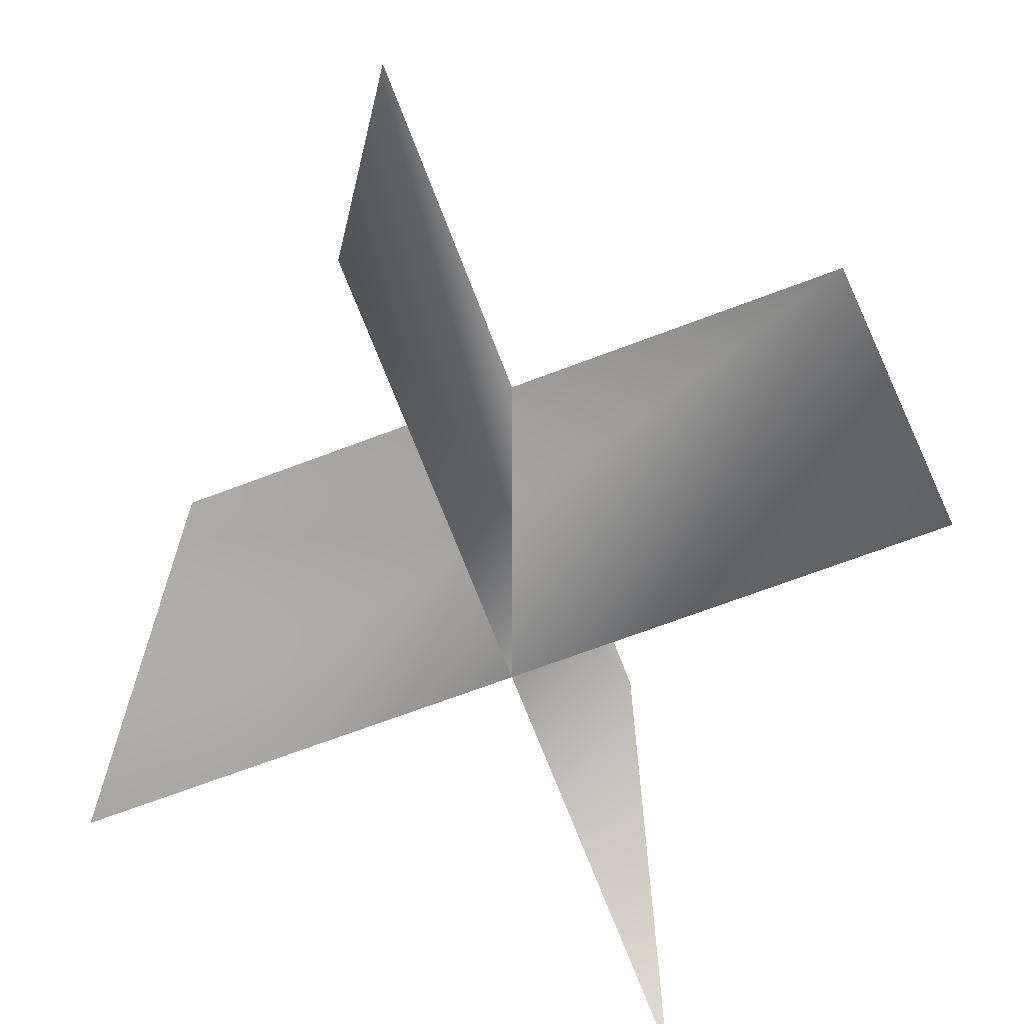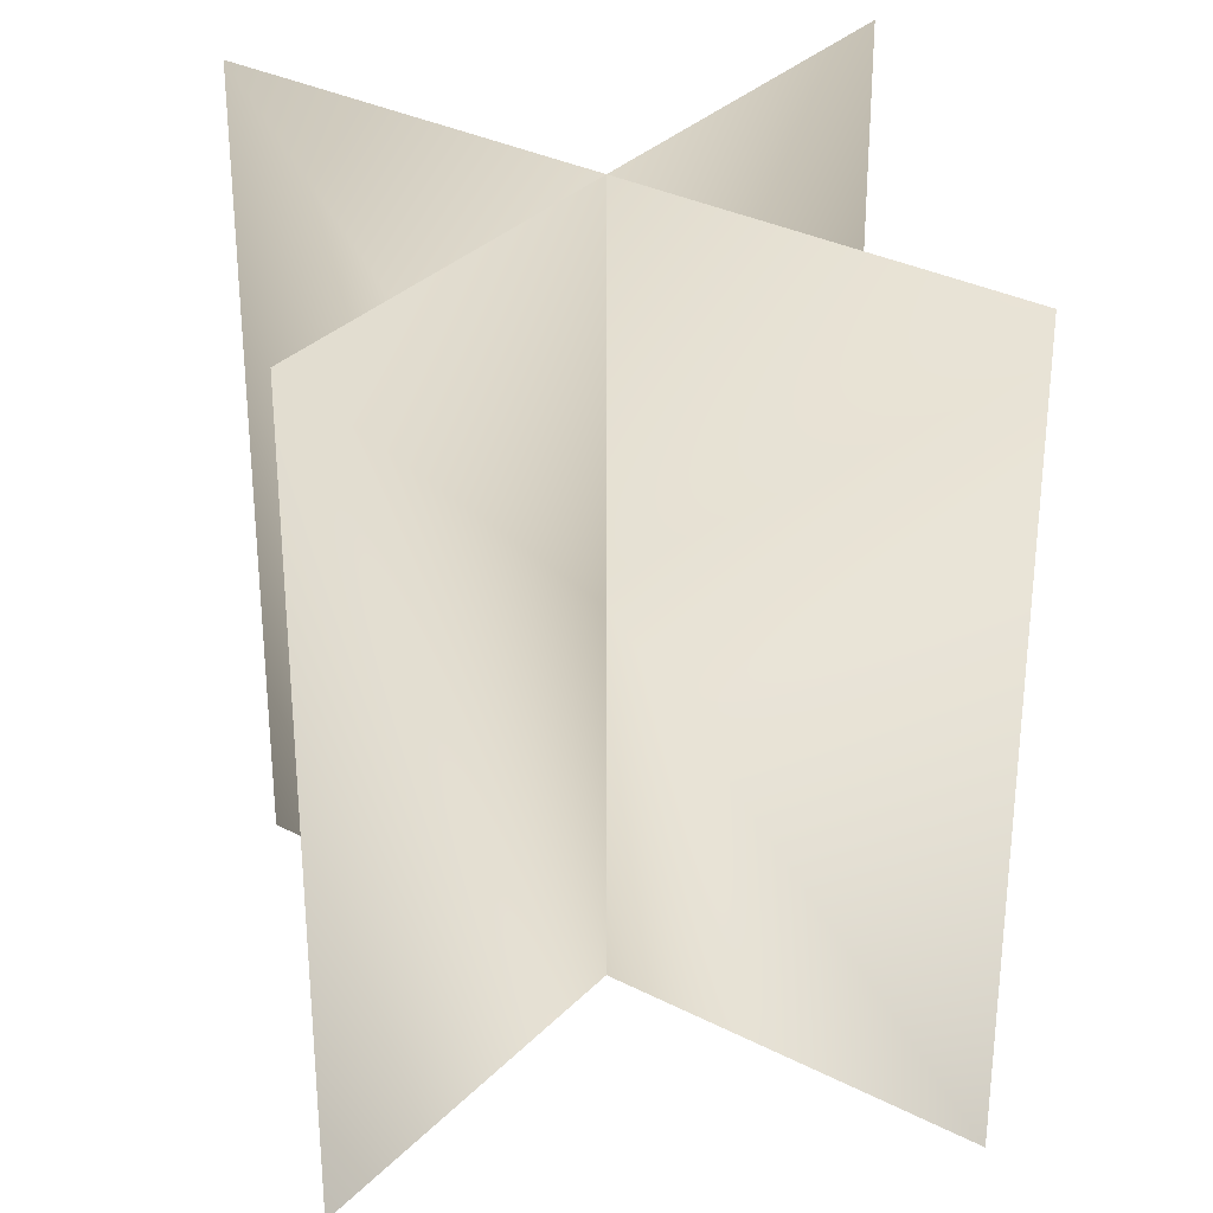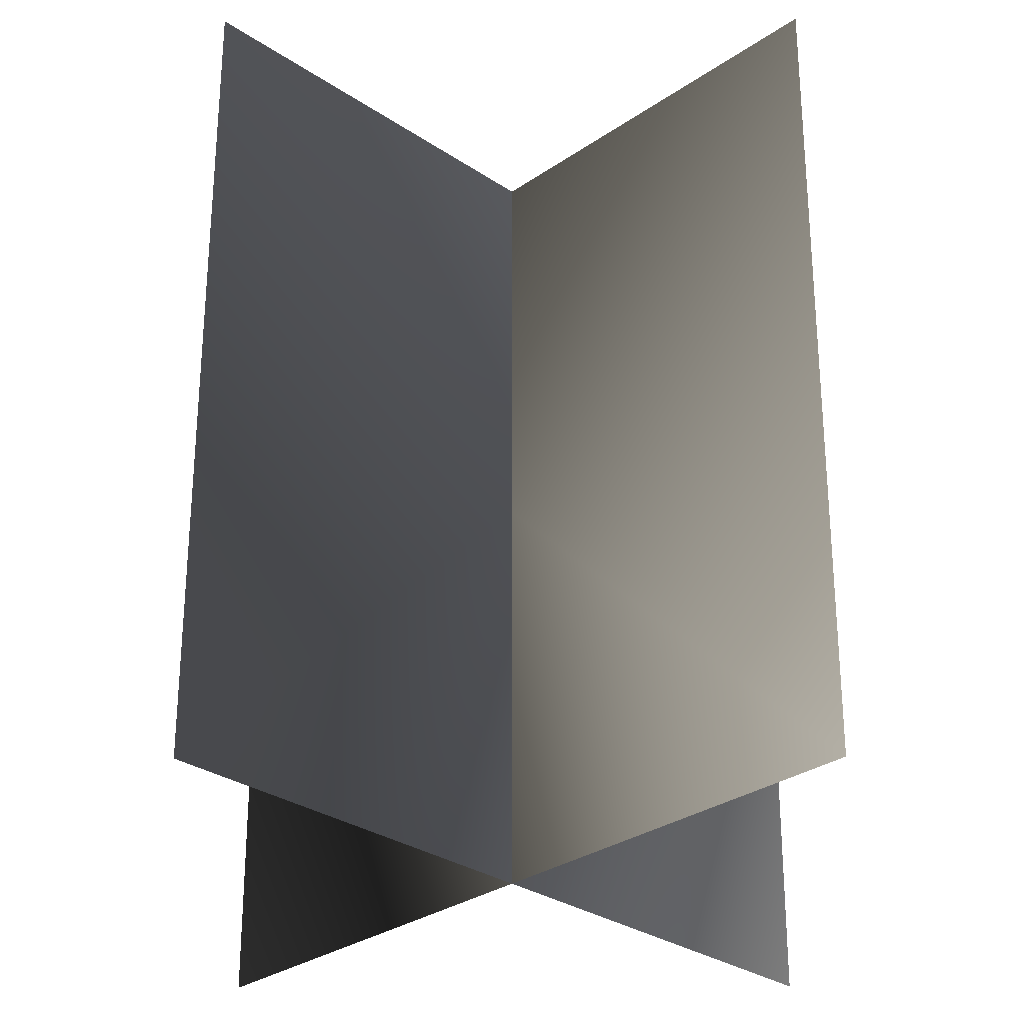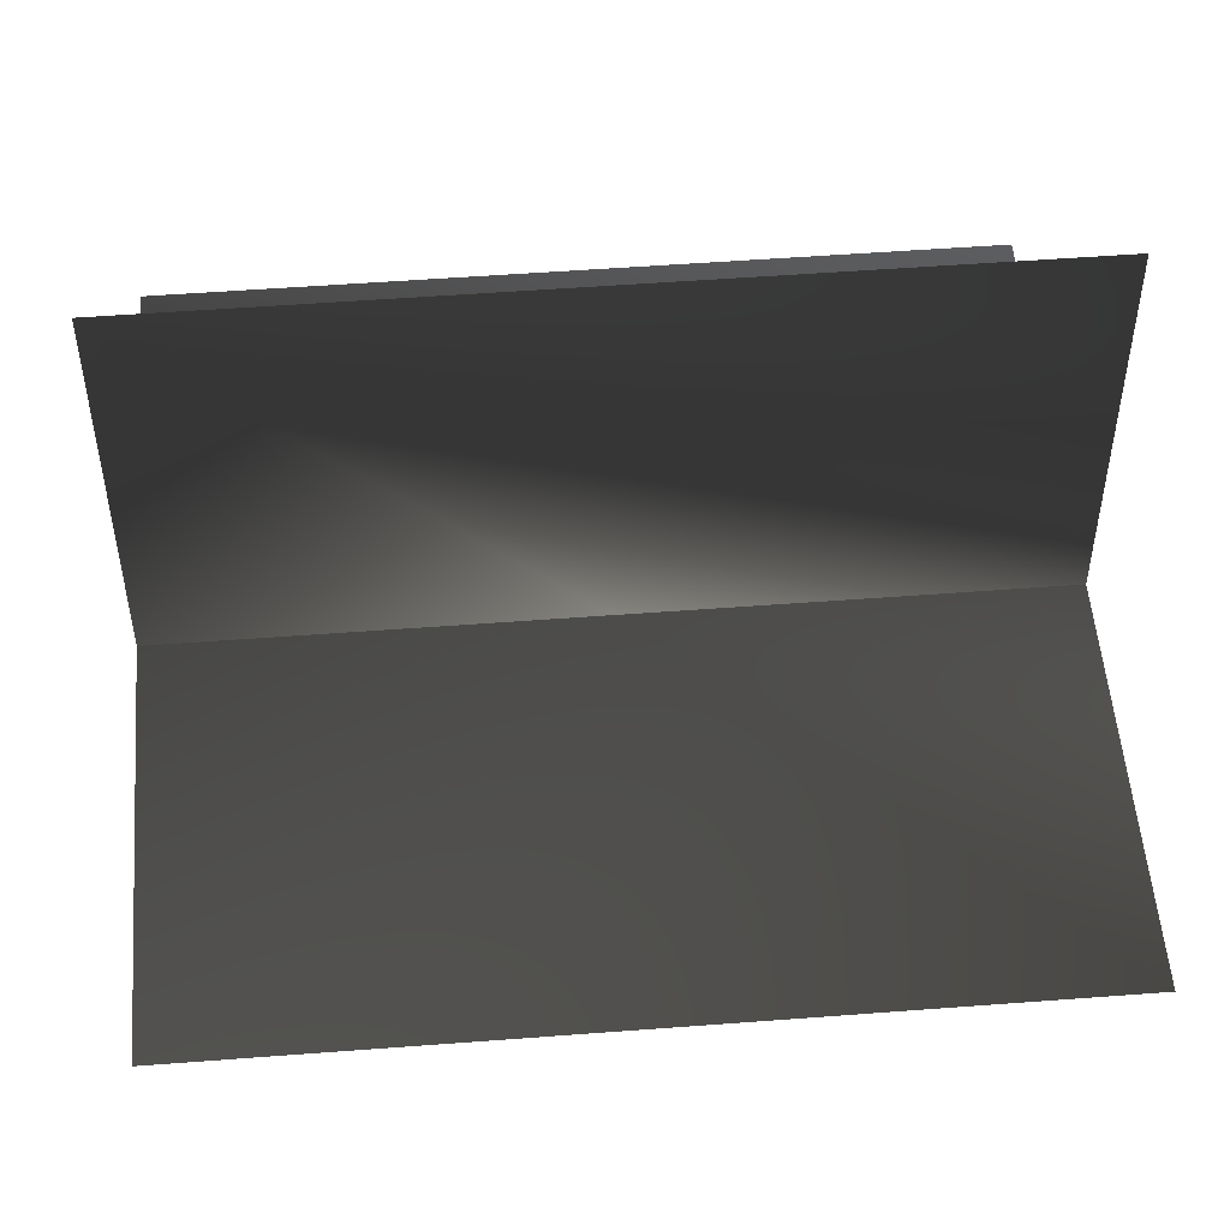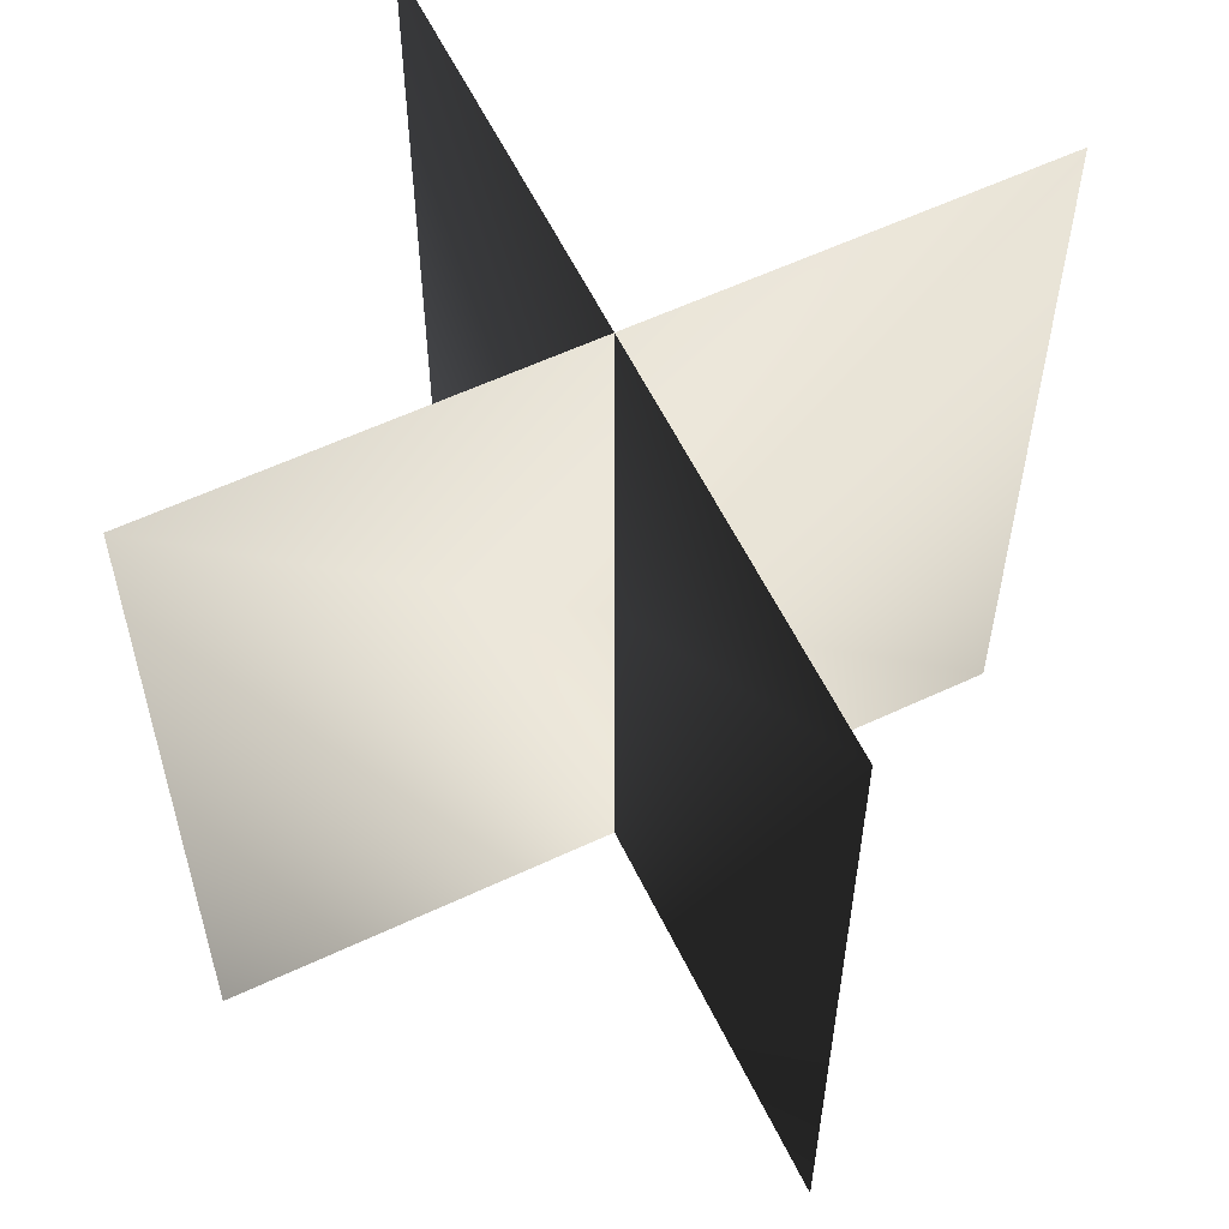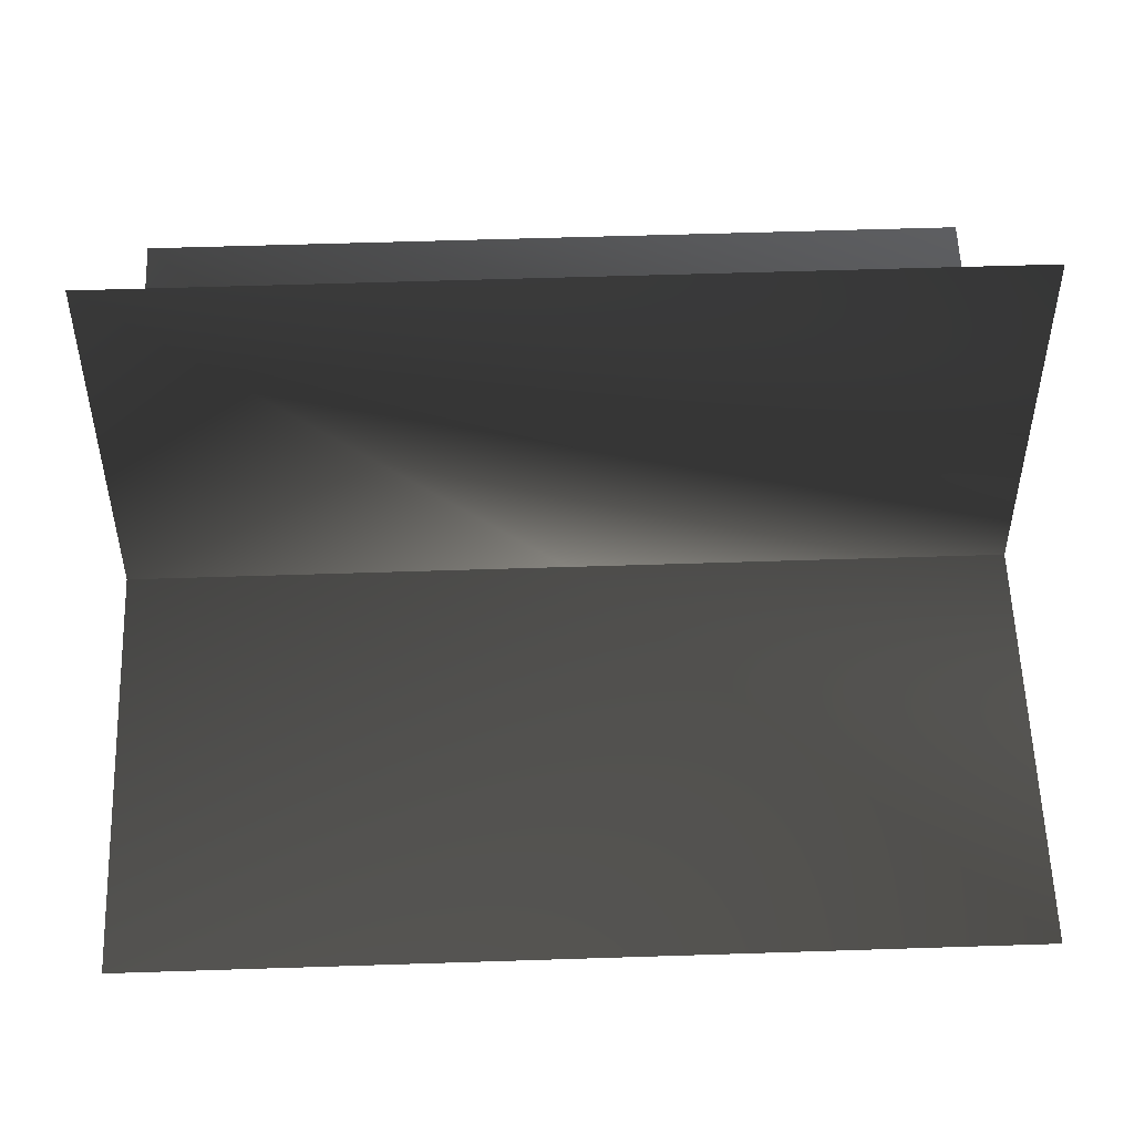
<metadata>
{"format":"obj","ext":"obj","renderer":"f3d","projection":"perspective","resolution":1024,"background":"white","views":[{"elev":-69.0,"azim":-69.2,"up":"+Y"},{"elev":32.1,"azim":125.8,"up":"+Y"},{"elev":-29.8,"azim":-134.6,"up":"+Y"},{"elev":52.4,"azim":-94.7,"up":"+Z"},{"elev":58.9,"azim":64.2,"up":"+Y"},{"elev":54.6,"azim":-92.0,"up":"+Z"}]}
</metadata>
<code>
o Plane
v 0 1 0.5
v 0 0 0.5
v 0 -0 -0.5
v 0 1 -0.5
v 0.5 1 -0
v 0.5 0 0
v -0.5 0 0
v -0.5 1 -0
f 1 2 3 4
f 5 6 7 8

</code>
